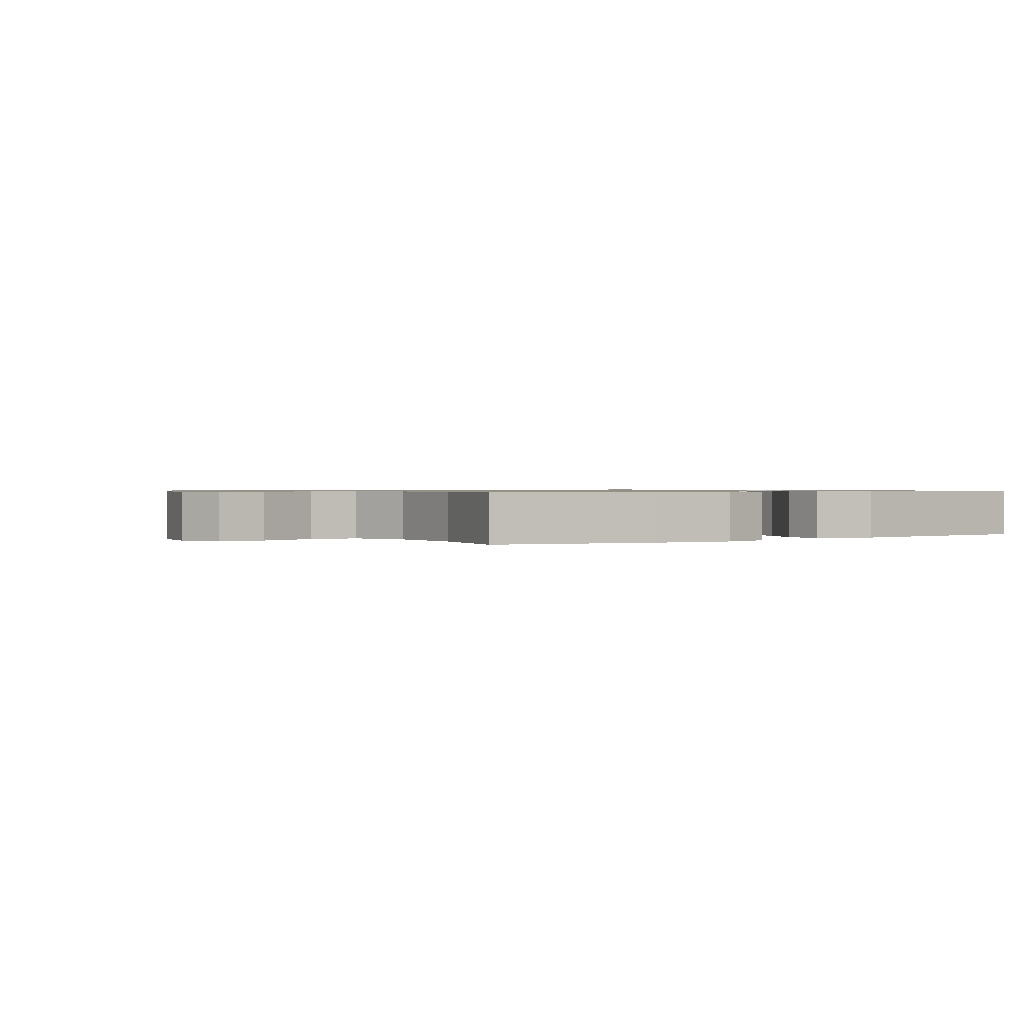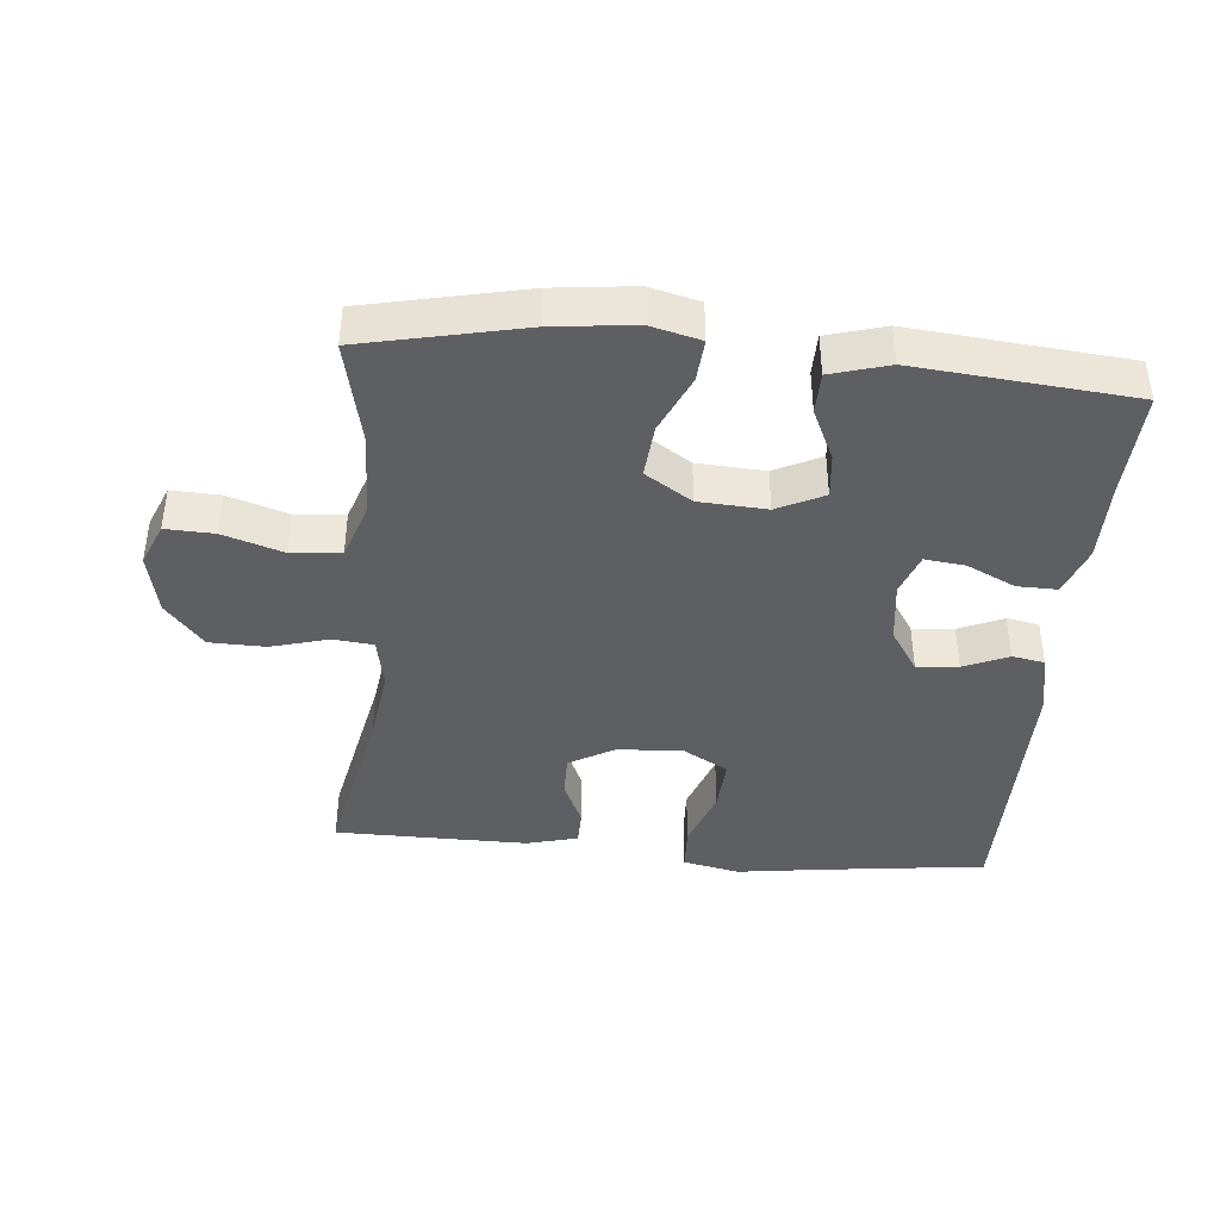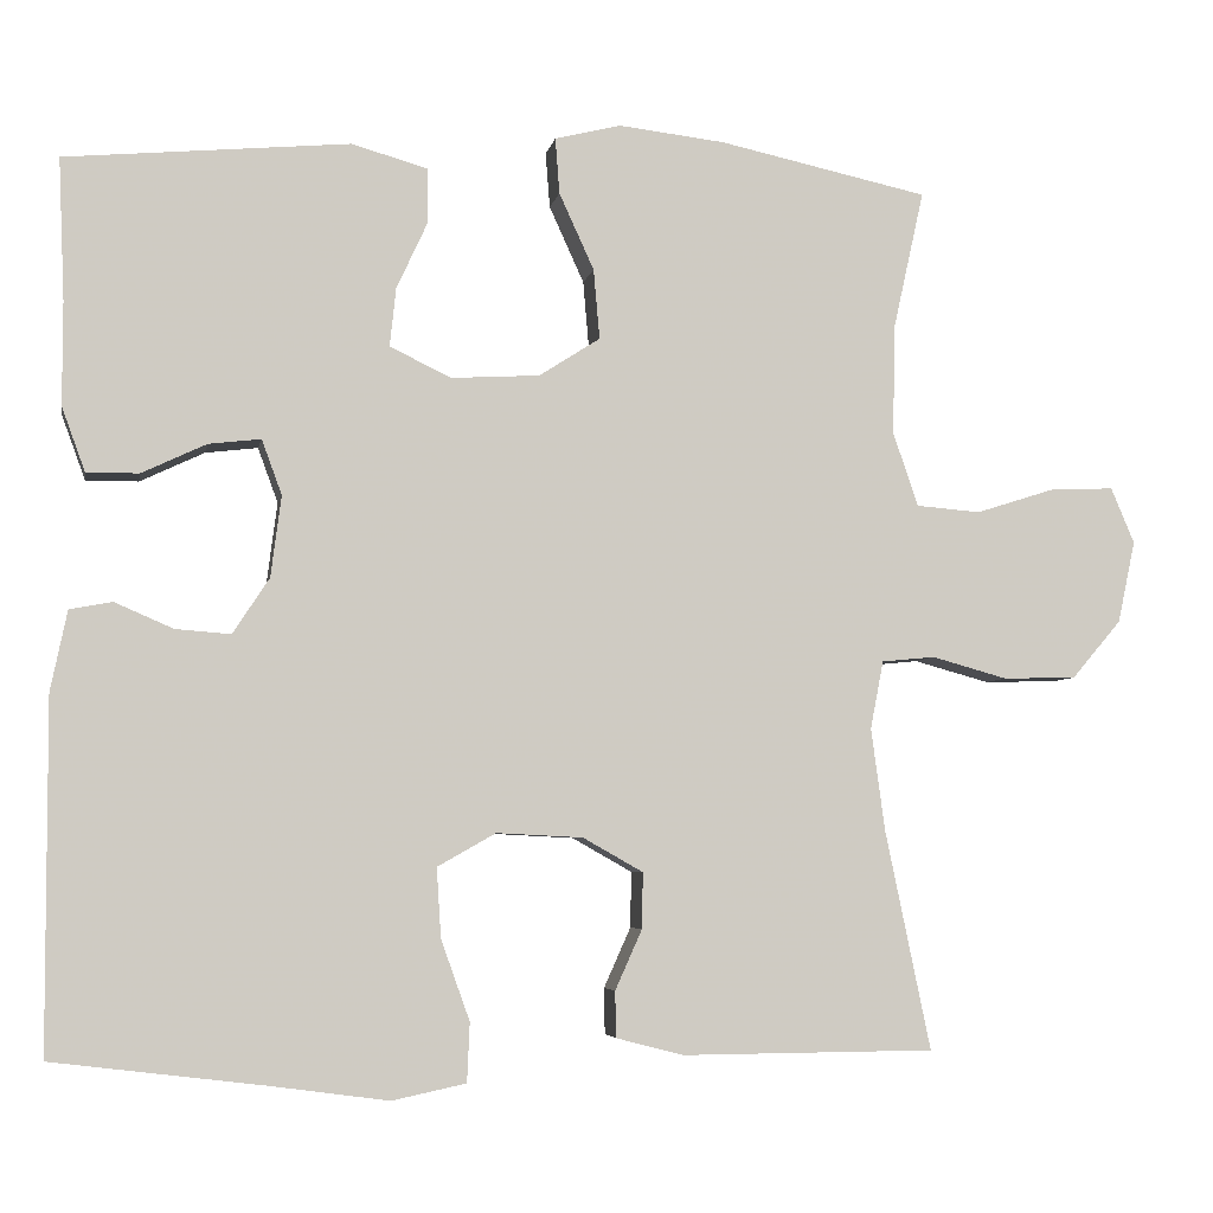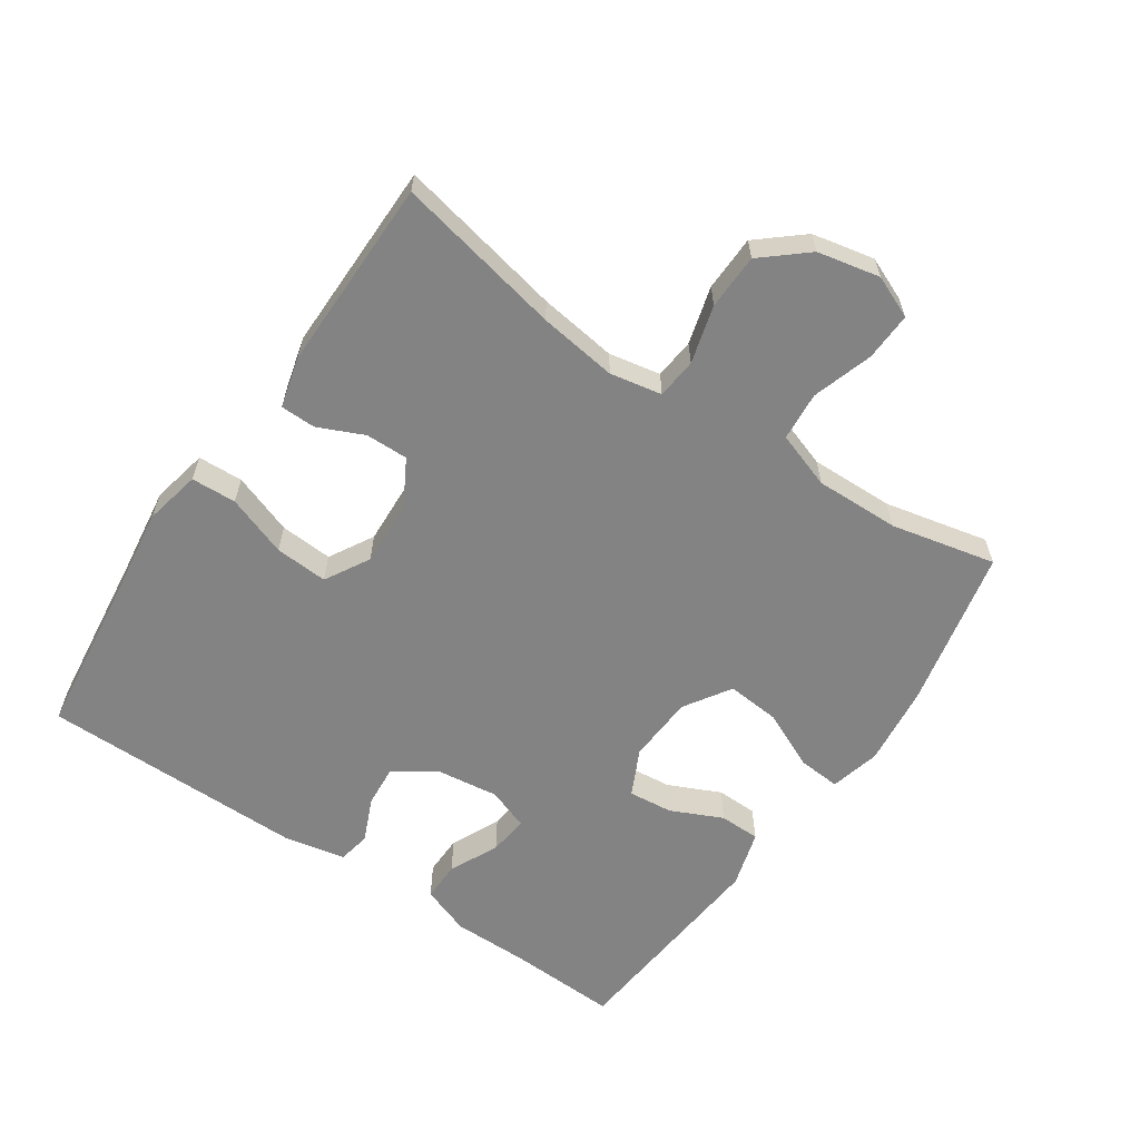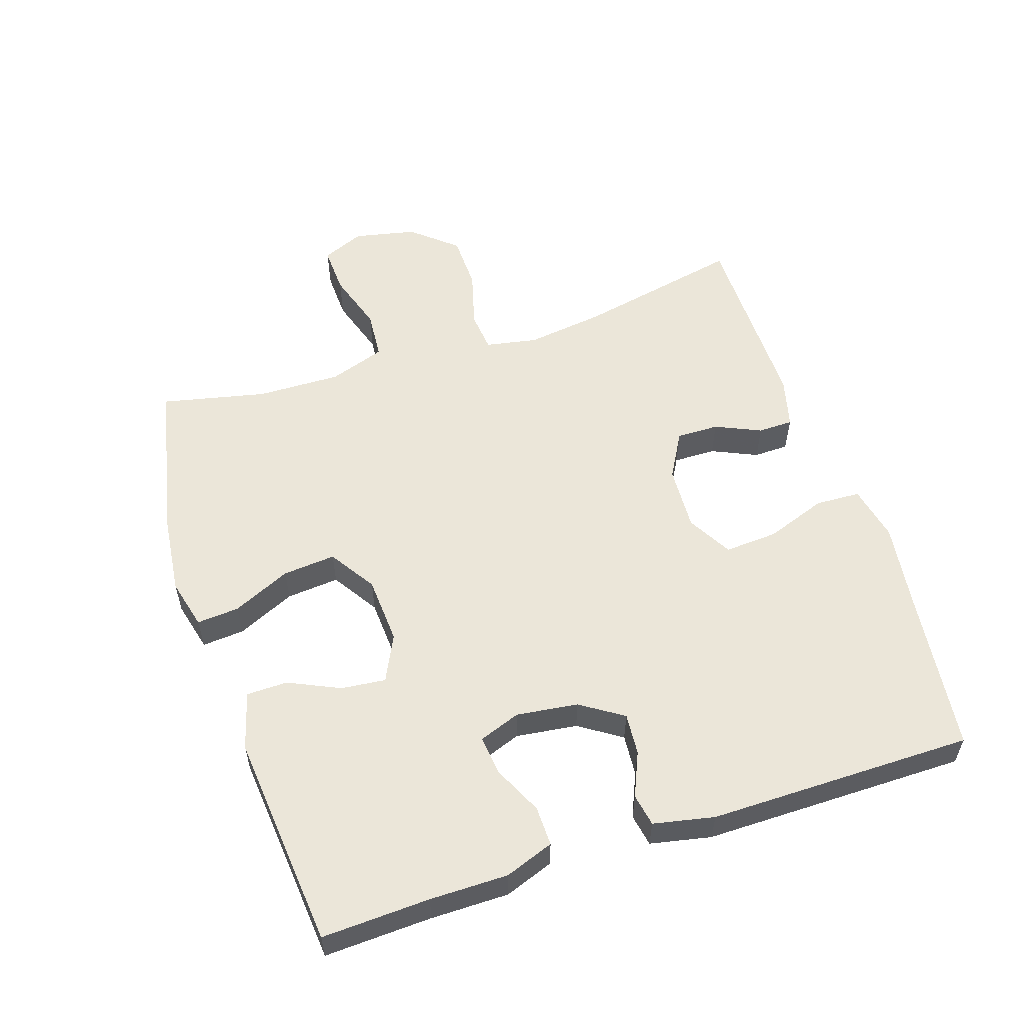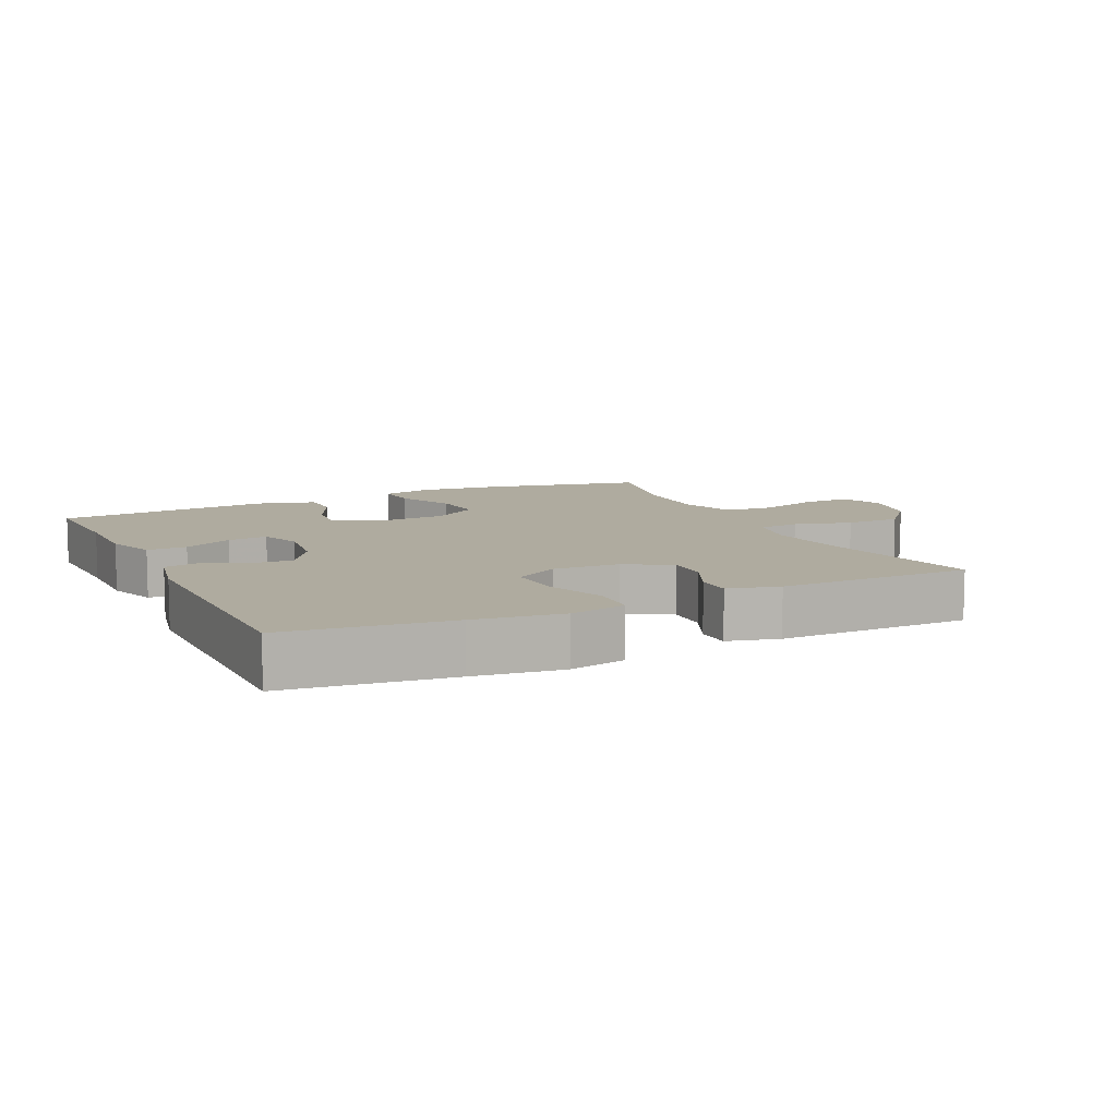
<metadata>
{"format":"obj","ext":"obj","renderer":"f3d","projection":"perspective","resolution":1024,"background":"white","views":[{"elev":0.8,"azim":-34.4,"up":"+Y"},{"elev":-41.2,"azim":-5.2,"up":"+Y"},{"elev":-5.1,"azim":169.6,"up":"+Z"},{"elev":-61.2,"azim":-124.2,"up":"+Y"},{"elev":56.1,"azim":71.8,"up":"+Y"},{"elev":9.6,"azim":154.5,"up":"+Y"}]}
</metadata>
<code>
v -0.5 0.07 0.5
v -0.259 0.07 0.552
v -0.137 0.07 0.566
v -0.061 0.07 0.547
v -0.066 0.07 0.483
v -0.106 0.07 0.395
v -0.113 0.07 0.315
v -0.043 0.07 0.27
v 0.059 0.07 0.264
v 0.129 0.07 0.298
v 0.122 0.07 0.365
v 0.086 0.07 0.443
v 0.087 0.07 0.505
v 0.174 0.07 0.53
v 0.5 0.07 0.5
v 0.493 0.07 0.337
v 0.493 0.07 0.219
v 0.466 0.07 0.145
v 0.406 0.07 0.146
v 0.332 0.07 0.181
v 0.272 0.07 0.188
v 0.249 0.07 0.125
v 0.261 0.07 0.032
v 0.303 0.07 -0.032
v 0.366 0.07 -0.027
v 0.433 0.07 0.002
v 0.482 0.07 -0.007
v 0.501 0.07 -0.099
v 0.5 0.07 -0.5
v 0.254 0.07 -0.53
v 0.122 0.07 -0.548
v 0.037 0.07 -0.53
v 0.034 0.07 -0.462
v 0.067 0.07 -0.37
v 0.072 0.07 -0.29
v 0.005 0.07 -0.252
v -0.094 0.07 -0.257
v -0.163 0.07 -0.296
v -0.162 0.07 -0.36
v -0.131 0.07 -0.429
v -0.132 0.07 -0.482
v -0.209 0.07 -0.502
v -0.5 0.07 -0.5
v -0.448 0.07 -0.249
v -0.432 0.07 -0.131
v -0.447 0.07 -0.053
v -0.508 0.07 -0.047
v -0.595 0.07 -0.071
v -0.679 0.07 -0.069
v -0.736 0.07 -0.002
v -0.756 0.07 0.092
v -0.729 0.07 0.156
v -0.656 0.07 0.153
v -0.565 0.07 0.124
v -0.491 0.07 0.13
v -0.462 0.07 0.215
v -0.465 0.07 0.342
v -0.5 0 0.5
v -0.259 0 0.552
v -0.137 0 0.566
v -0.061 0 0.547
v -0.066 0 0.483
v -0.106 0 0.395
v -0.113 0 0.315
v -0.043 0 0.27
v 0.059 0 0.264
v 0.129 0 0.298
v 0.122 0 0.365
v 0.086 0 0.443
v 0.087 0 0.505
v 0.174 0 0.53
v 0.5 0 0.5
v 0.493 0 0.337
v 0.493 0 0.219
v 0.466 0 0.145
v 0.406 0 0.146
v 0.332 0 0.181
v 0.272 0 0.188
v 0.249 0 0.125
v 0.261 0 0.032
v 0.303 0 -0.032
v 0.366 0 -0.027
v 0.433 0 0.002
v 0.482 0 -0.007
v 0.501 0 -0.099
v 0.5 0 -0.5
v 0.254 0 -0.53
v 0.122 0 -0.548
v 0.037 0 -0.53
v 0.034 0 -0.462
v 0.067 0 -0.37
v 0.072 0 -0.29
v 0.005 0 -0.252
v -0.094 0 -0.257
v -0.163 0 -0.296
v -0.162 0 -0.36
v -0.131 0 -0.429
v -0.132 0 -0.482
v -0.209 0 -0.502
v -0.5 0 -0.5
v -0.448 0 -0.249
v -0.432 0 -0.131
v -0.447 0 -0.053
v -0.508 0 -0.047
v -0.595 0 -0.071
v -0.679 0 -0.069
v -0.736 0 -0.002
v -0.756 0 0.092
v -0.729 0 0.156
v -0.656 0 0.153
v -0.565 0 0.124
v -0.491 0 0.13
v -0.462 0 0.215
v -0.465 0 0.342
f 51 52 53 54
f 51 54 55
f 50 51 55
f 47 48 49 50
f 46 47 50 55
f 41 42 43 44
f 39 40 41 44
f 38 39 44 45
f 37 38 45 46
f 31 32 33 34
f 30 31 34 35
f 29 30 35
f 28 29 35 36
f 25 26 27 28
f 24 25 28 36
f 17 18 19 20
f 16 17 20 21
f 15 16 21
f 14 15 21
f 11 12 13 14
f 10 11 14 21
f 9 10 21 22
f 3 4 5 6
f 3 6 7
f 57 1 2 3
f 56 57 3 7
f 23 24 36 37
f 8 9 22 23
f 37 46 55 56
f 23 37 56
f 7 8 23 56
f 111 110 109 108
f 112 111 108
f 112 108 107
f 107 106 105 104
f 112 107 104 103
f 101 100 99 98
f 101 98 97 96
f 102 101 96 95
f 103 102 95 94
f 91 90 89 88
f 92 91 88 87
f 92 87 86
f 93 92 86 85
f 85 84 83 82
f 93 85 82 81
f 77 76 75 74
f 78 77 74 73
f 78 73 72
f 78 72 71
f 71 70 69 68
f 78 71 68 67
f 79 78 67 66
f 63 62 61 60
f 64 63 60
f 60 59 58 114
f 64 60 114 113
f 94 93 81 80
f 80 79 66 65
f 113 112 103 94
f 113 94 80
f 113 80 65 64
f 1 58 59 2
f 2 59 60 3
f 3 60 61 4
f 4 61 62 5
f 5 62 63 6
f 6 63 64 7
f 7 64 65 8
f 8 65 66 9
f 9 66 67 10
f 10 67 68 11
f 11 68 69 12
f 12 69 70 13
f 13 70 71 14
f 14 71 72 15
f 15 72 73 16
f 16 73 74 17
f 17 74 75 18
f 18 75 76 19
f 19 76 77 20
f 20 77 78 21
f 21 78 79 22
f 22 79 80 23
f 23 80 81 24
f 24 81 82 25
f 25 82 83 26
f 26 83 84 27
f 27 84 85 28
f 28 85 86 29
f 29 86 87 30
f 30 87 88 31
f 31 88 89 32
f 32 89 90 33
f 33 90 91 34
f 34 91 92 35
f 35 92 93 36
f 36 93 94 37
f 37 94 95 38
f 38 95 96 39
f 39 96 97 40
f 40 97 98 41
f 41 98 99 42
f 42 99 100 43
f 43 100 101 44
f 44 101 102 45
f 45 102 103 46
f 46 103 104 47
f 47 104 105 48
f 48 105 106 49
f 49 106 107 50
f 50 107 108 51
f 51 108 109 52
f 52 109 110 53
f 53 110 111 54
f 54 111 112 55
f 55 112 113 56
f 56 113 114 57
f 57 114 58 1

</code>
